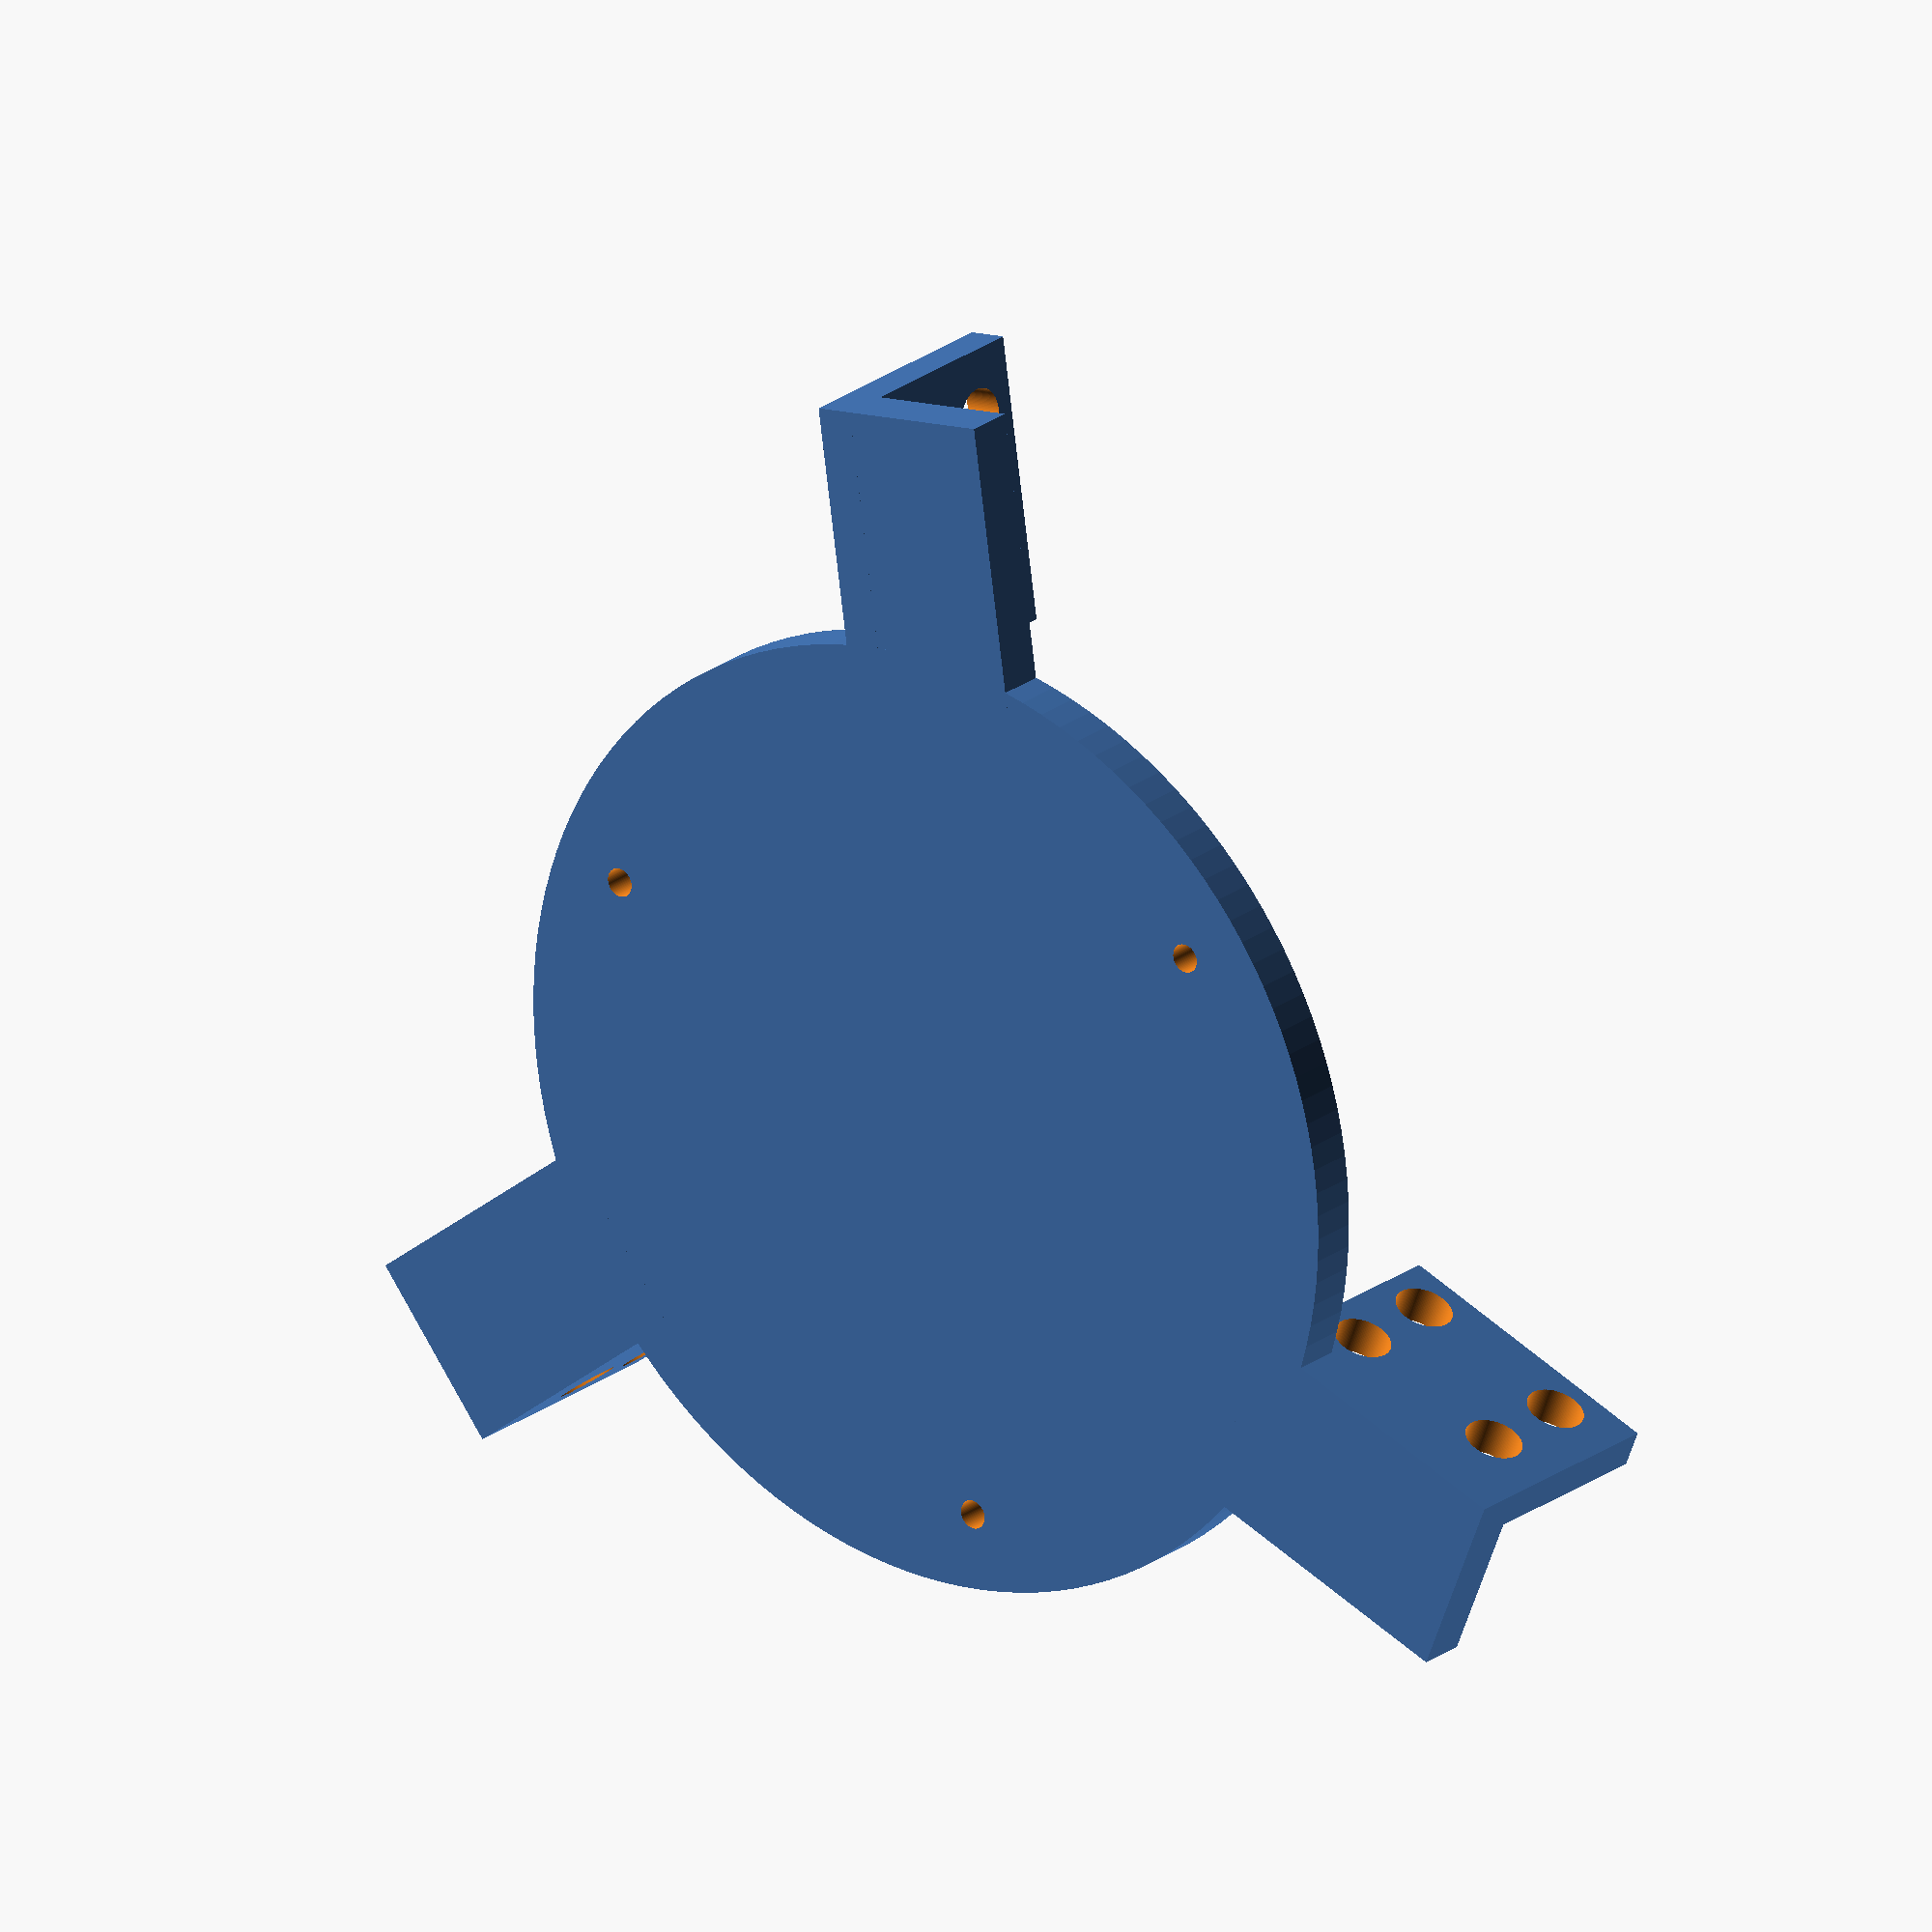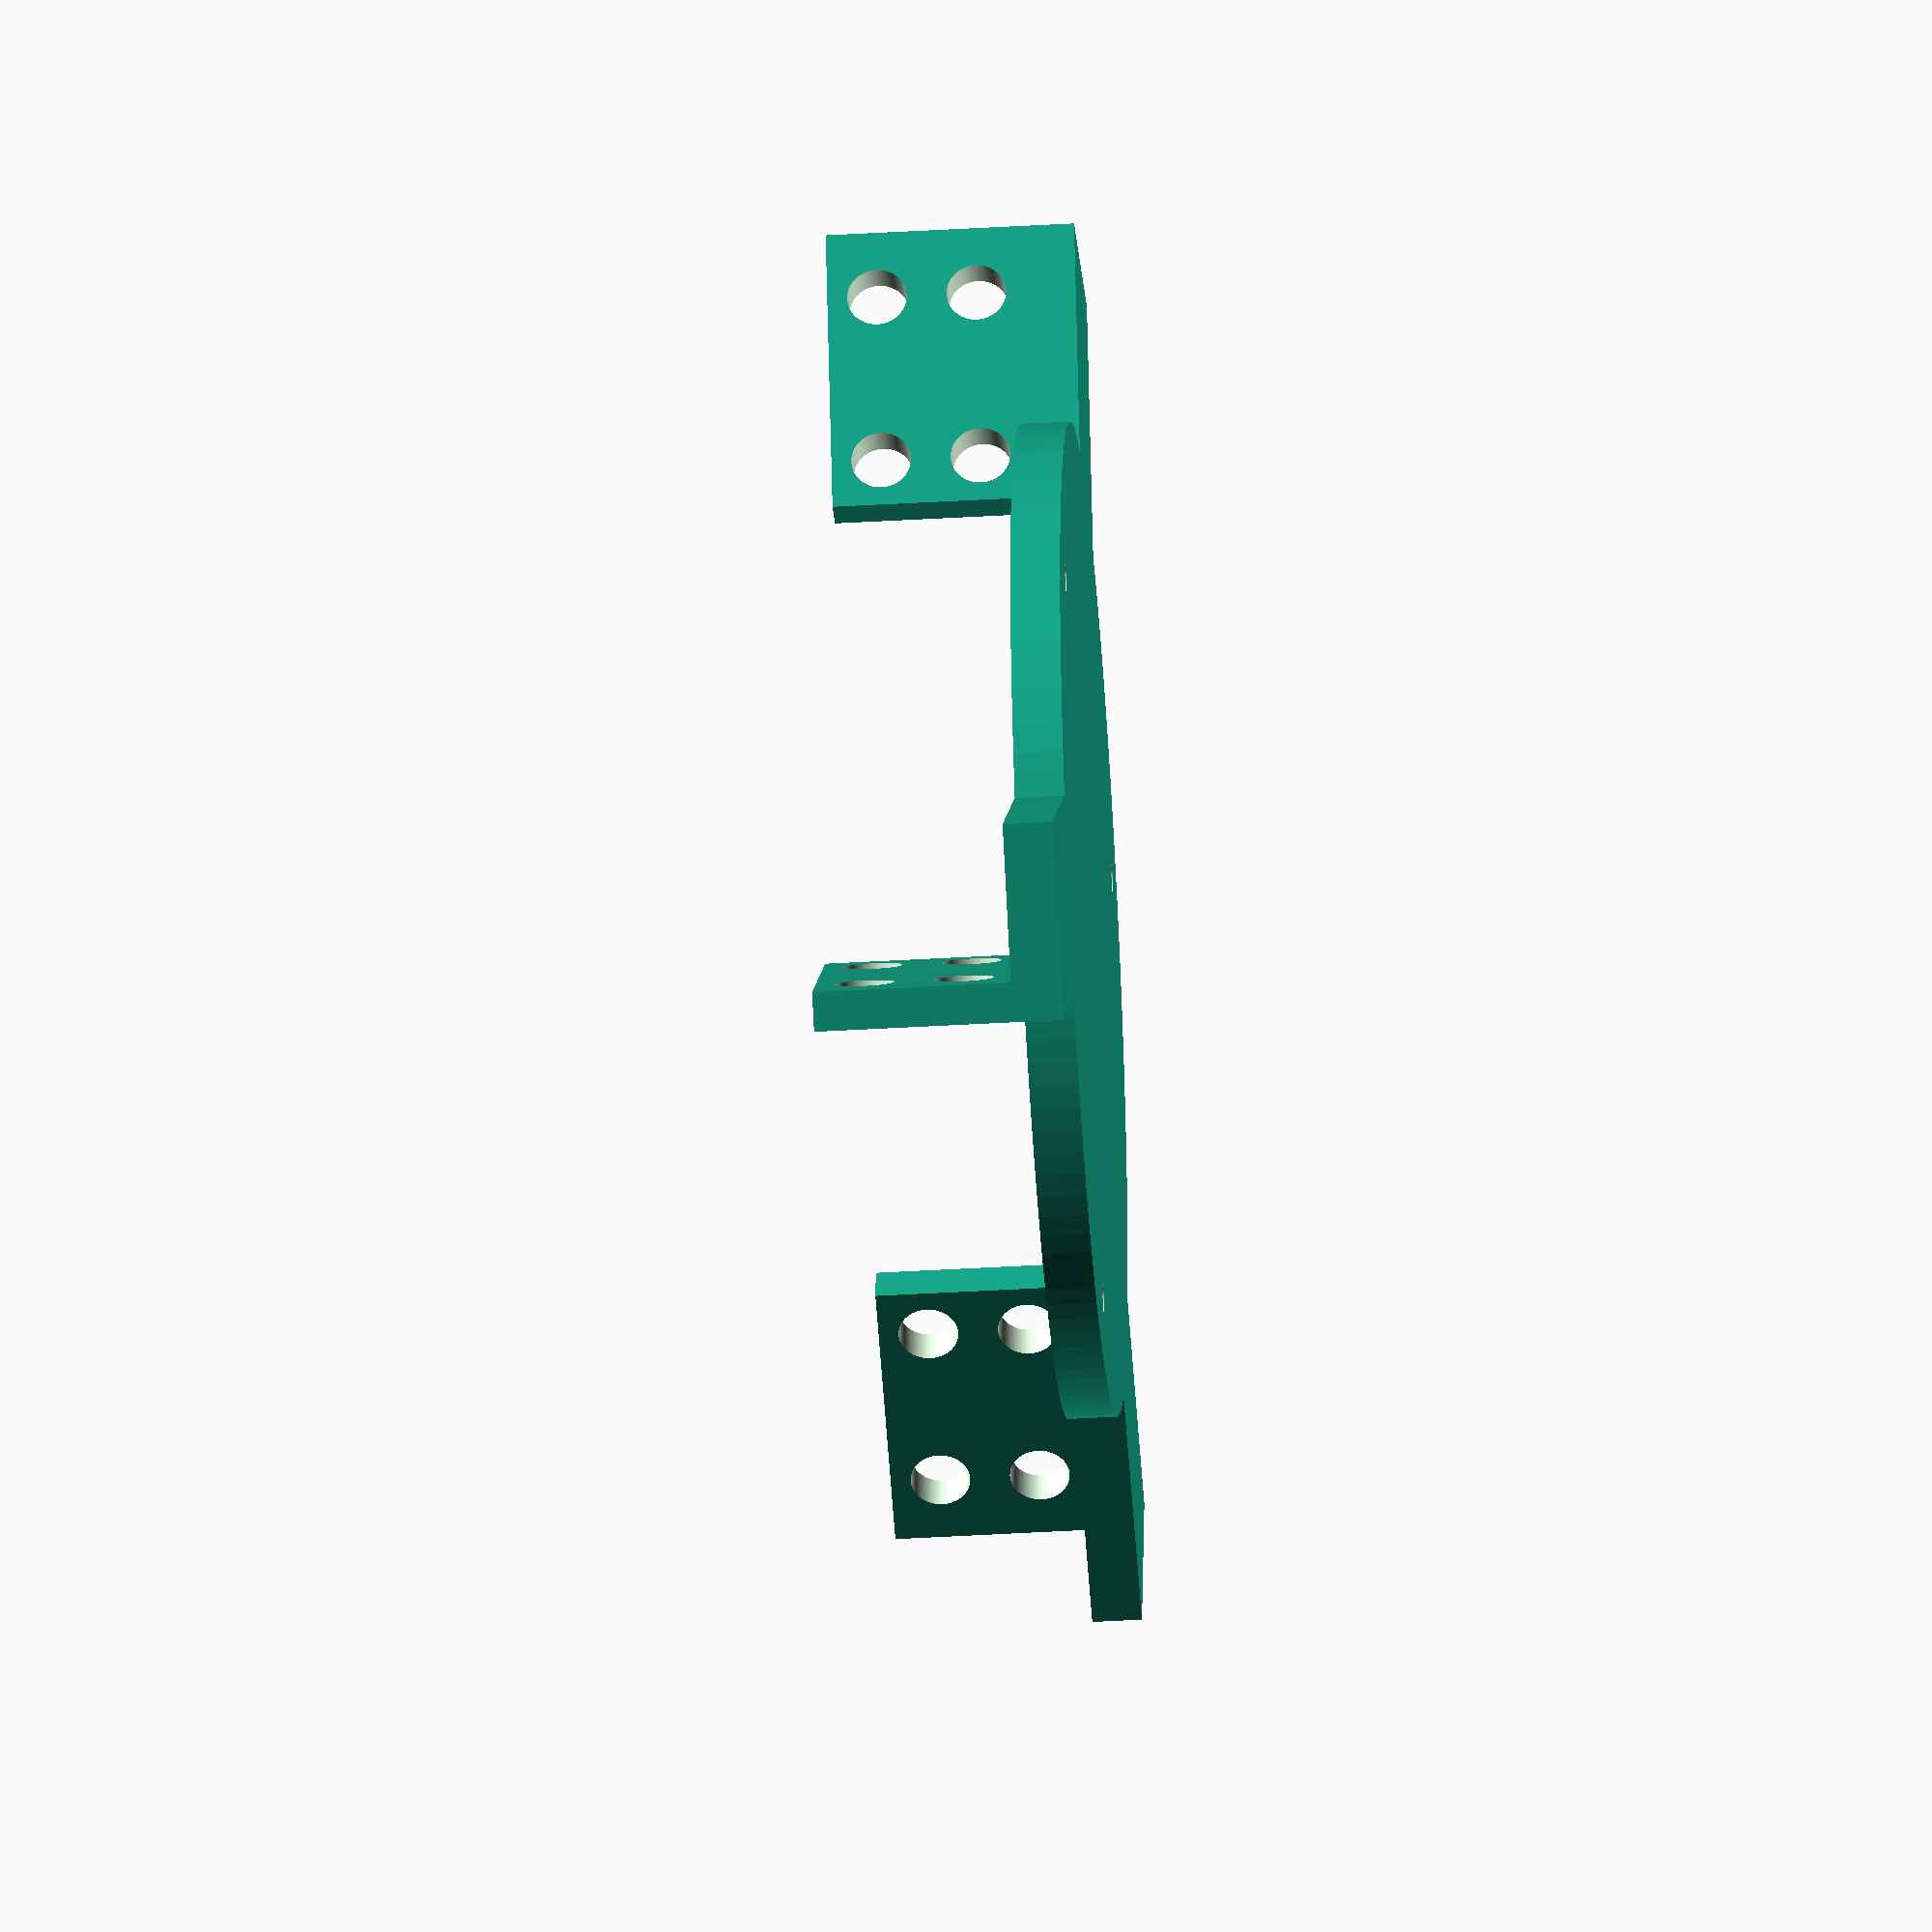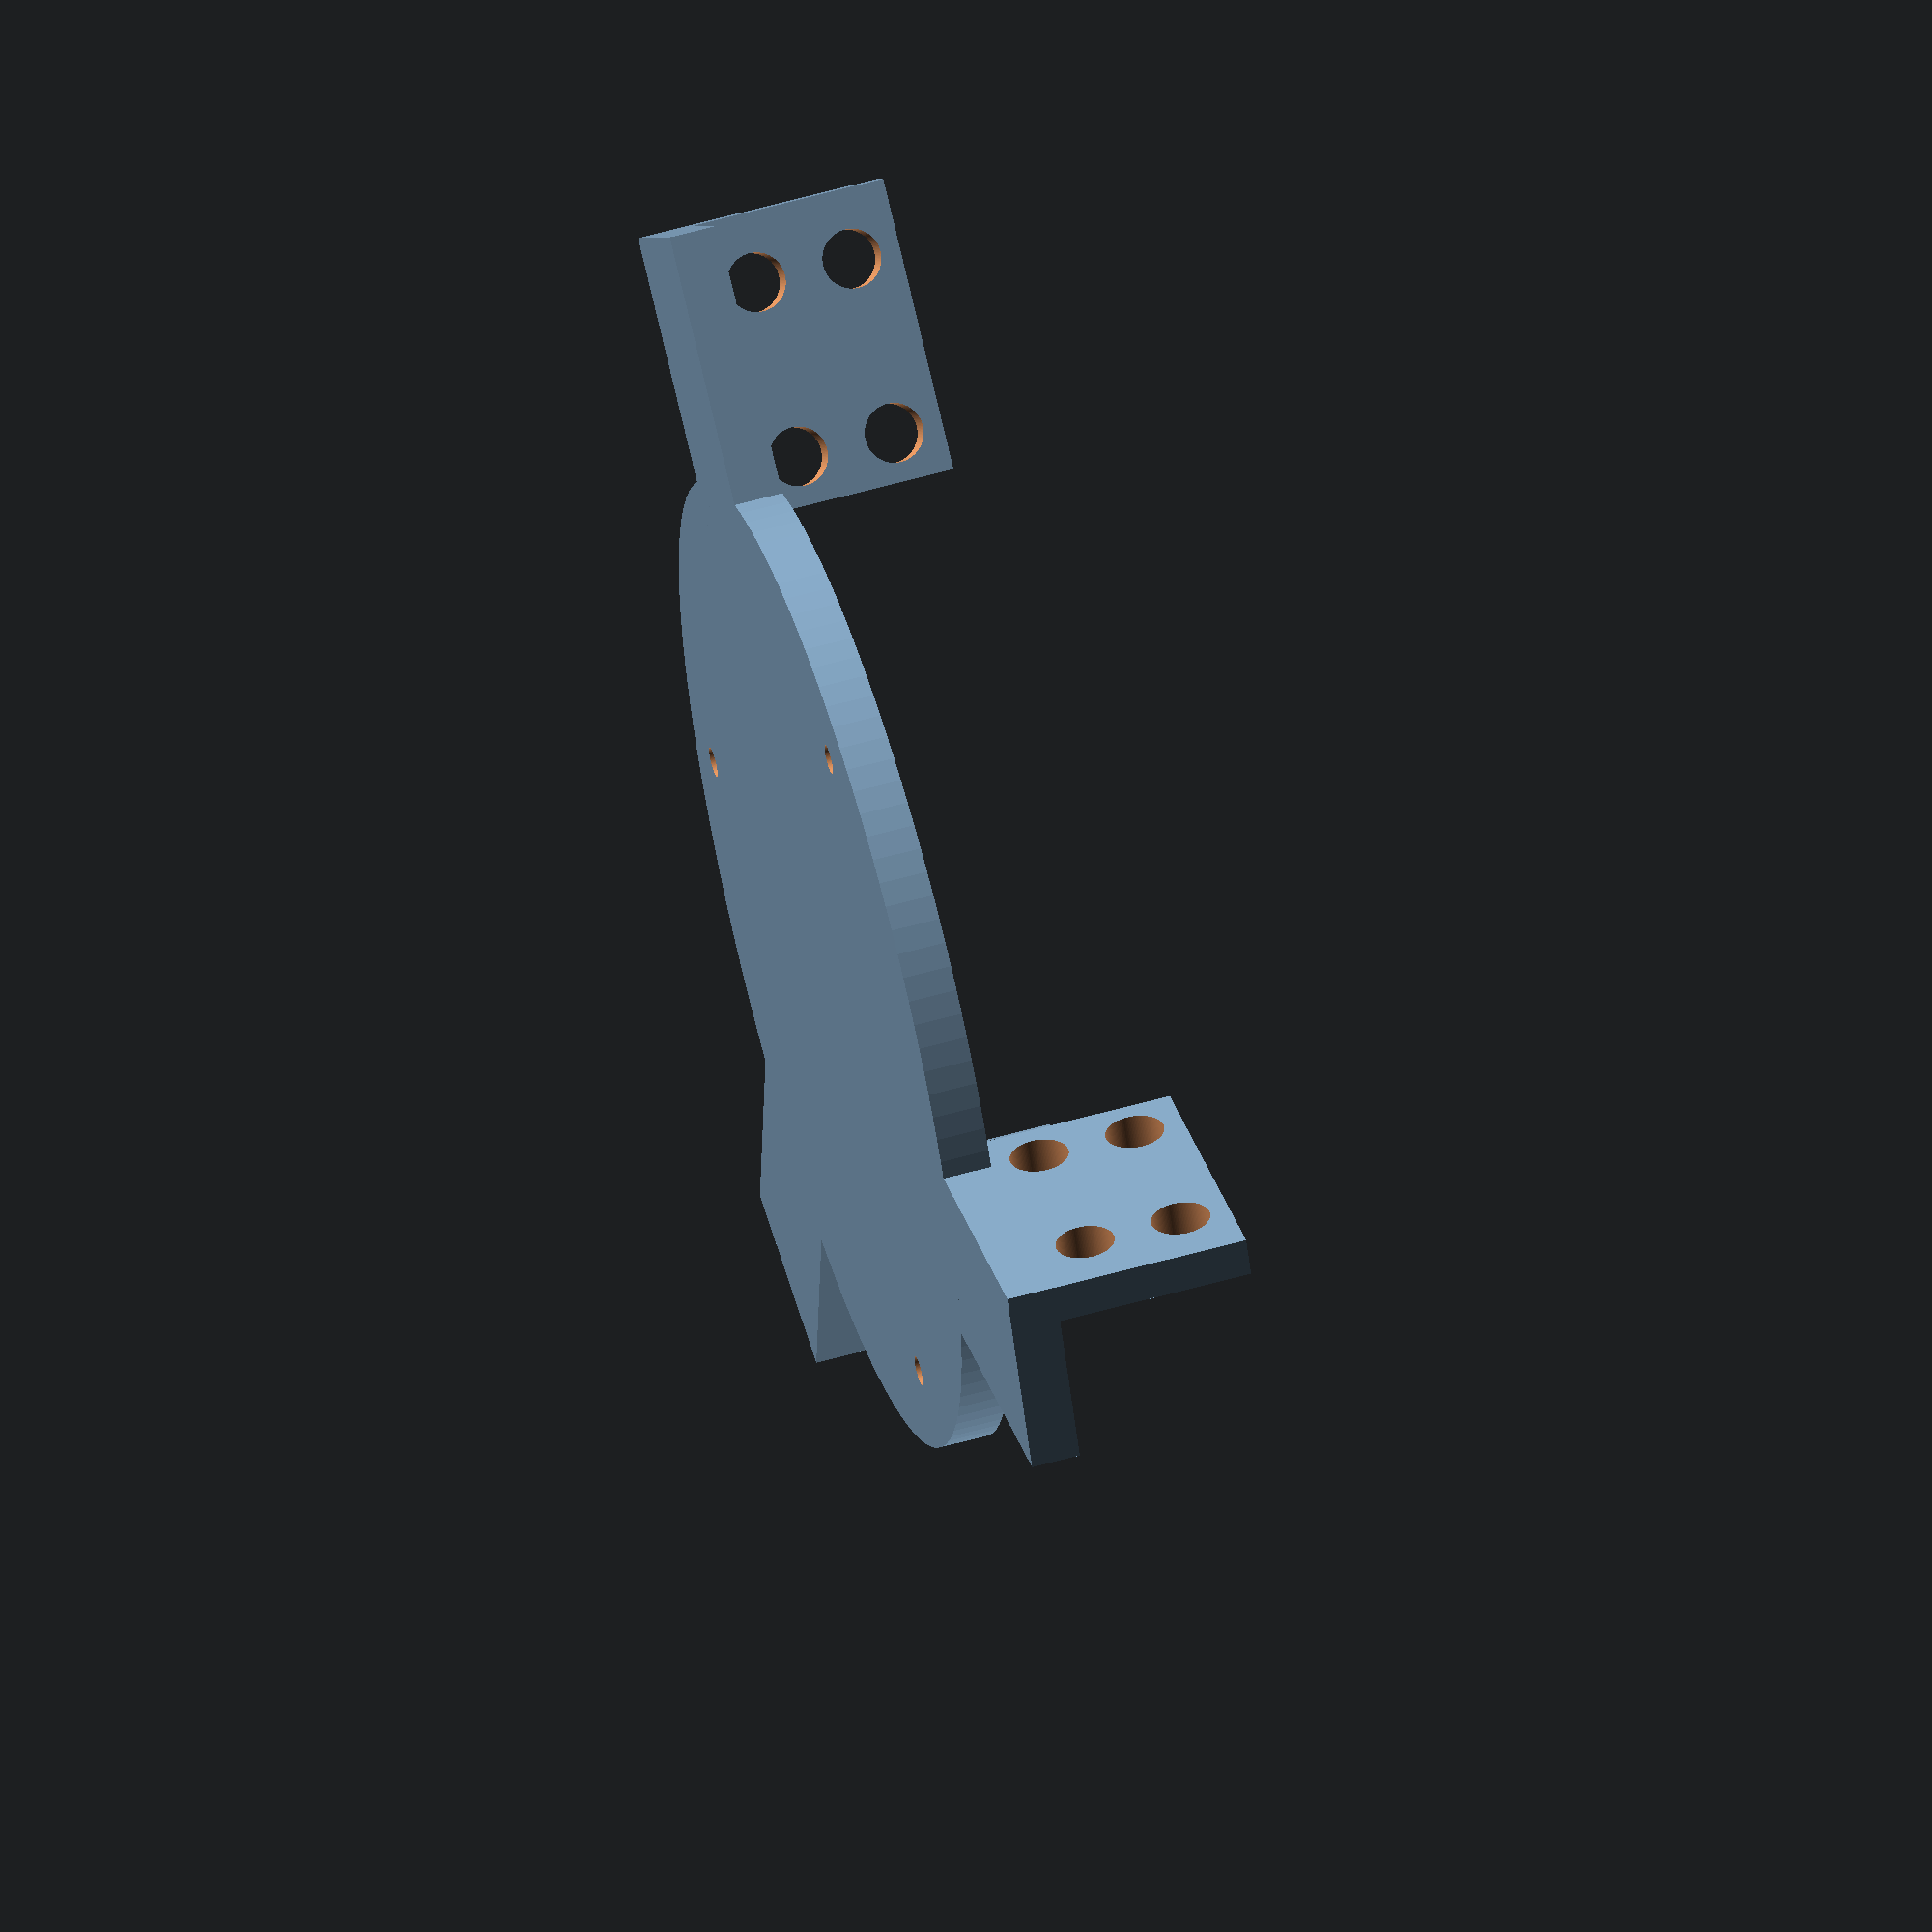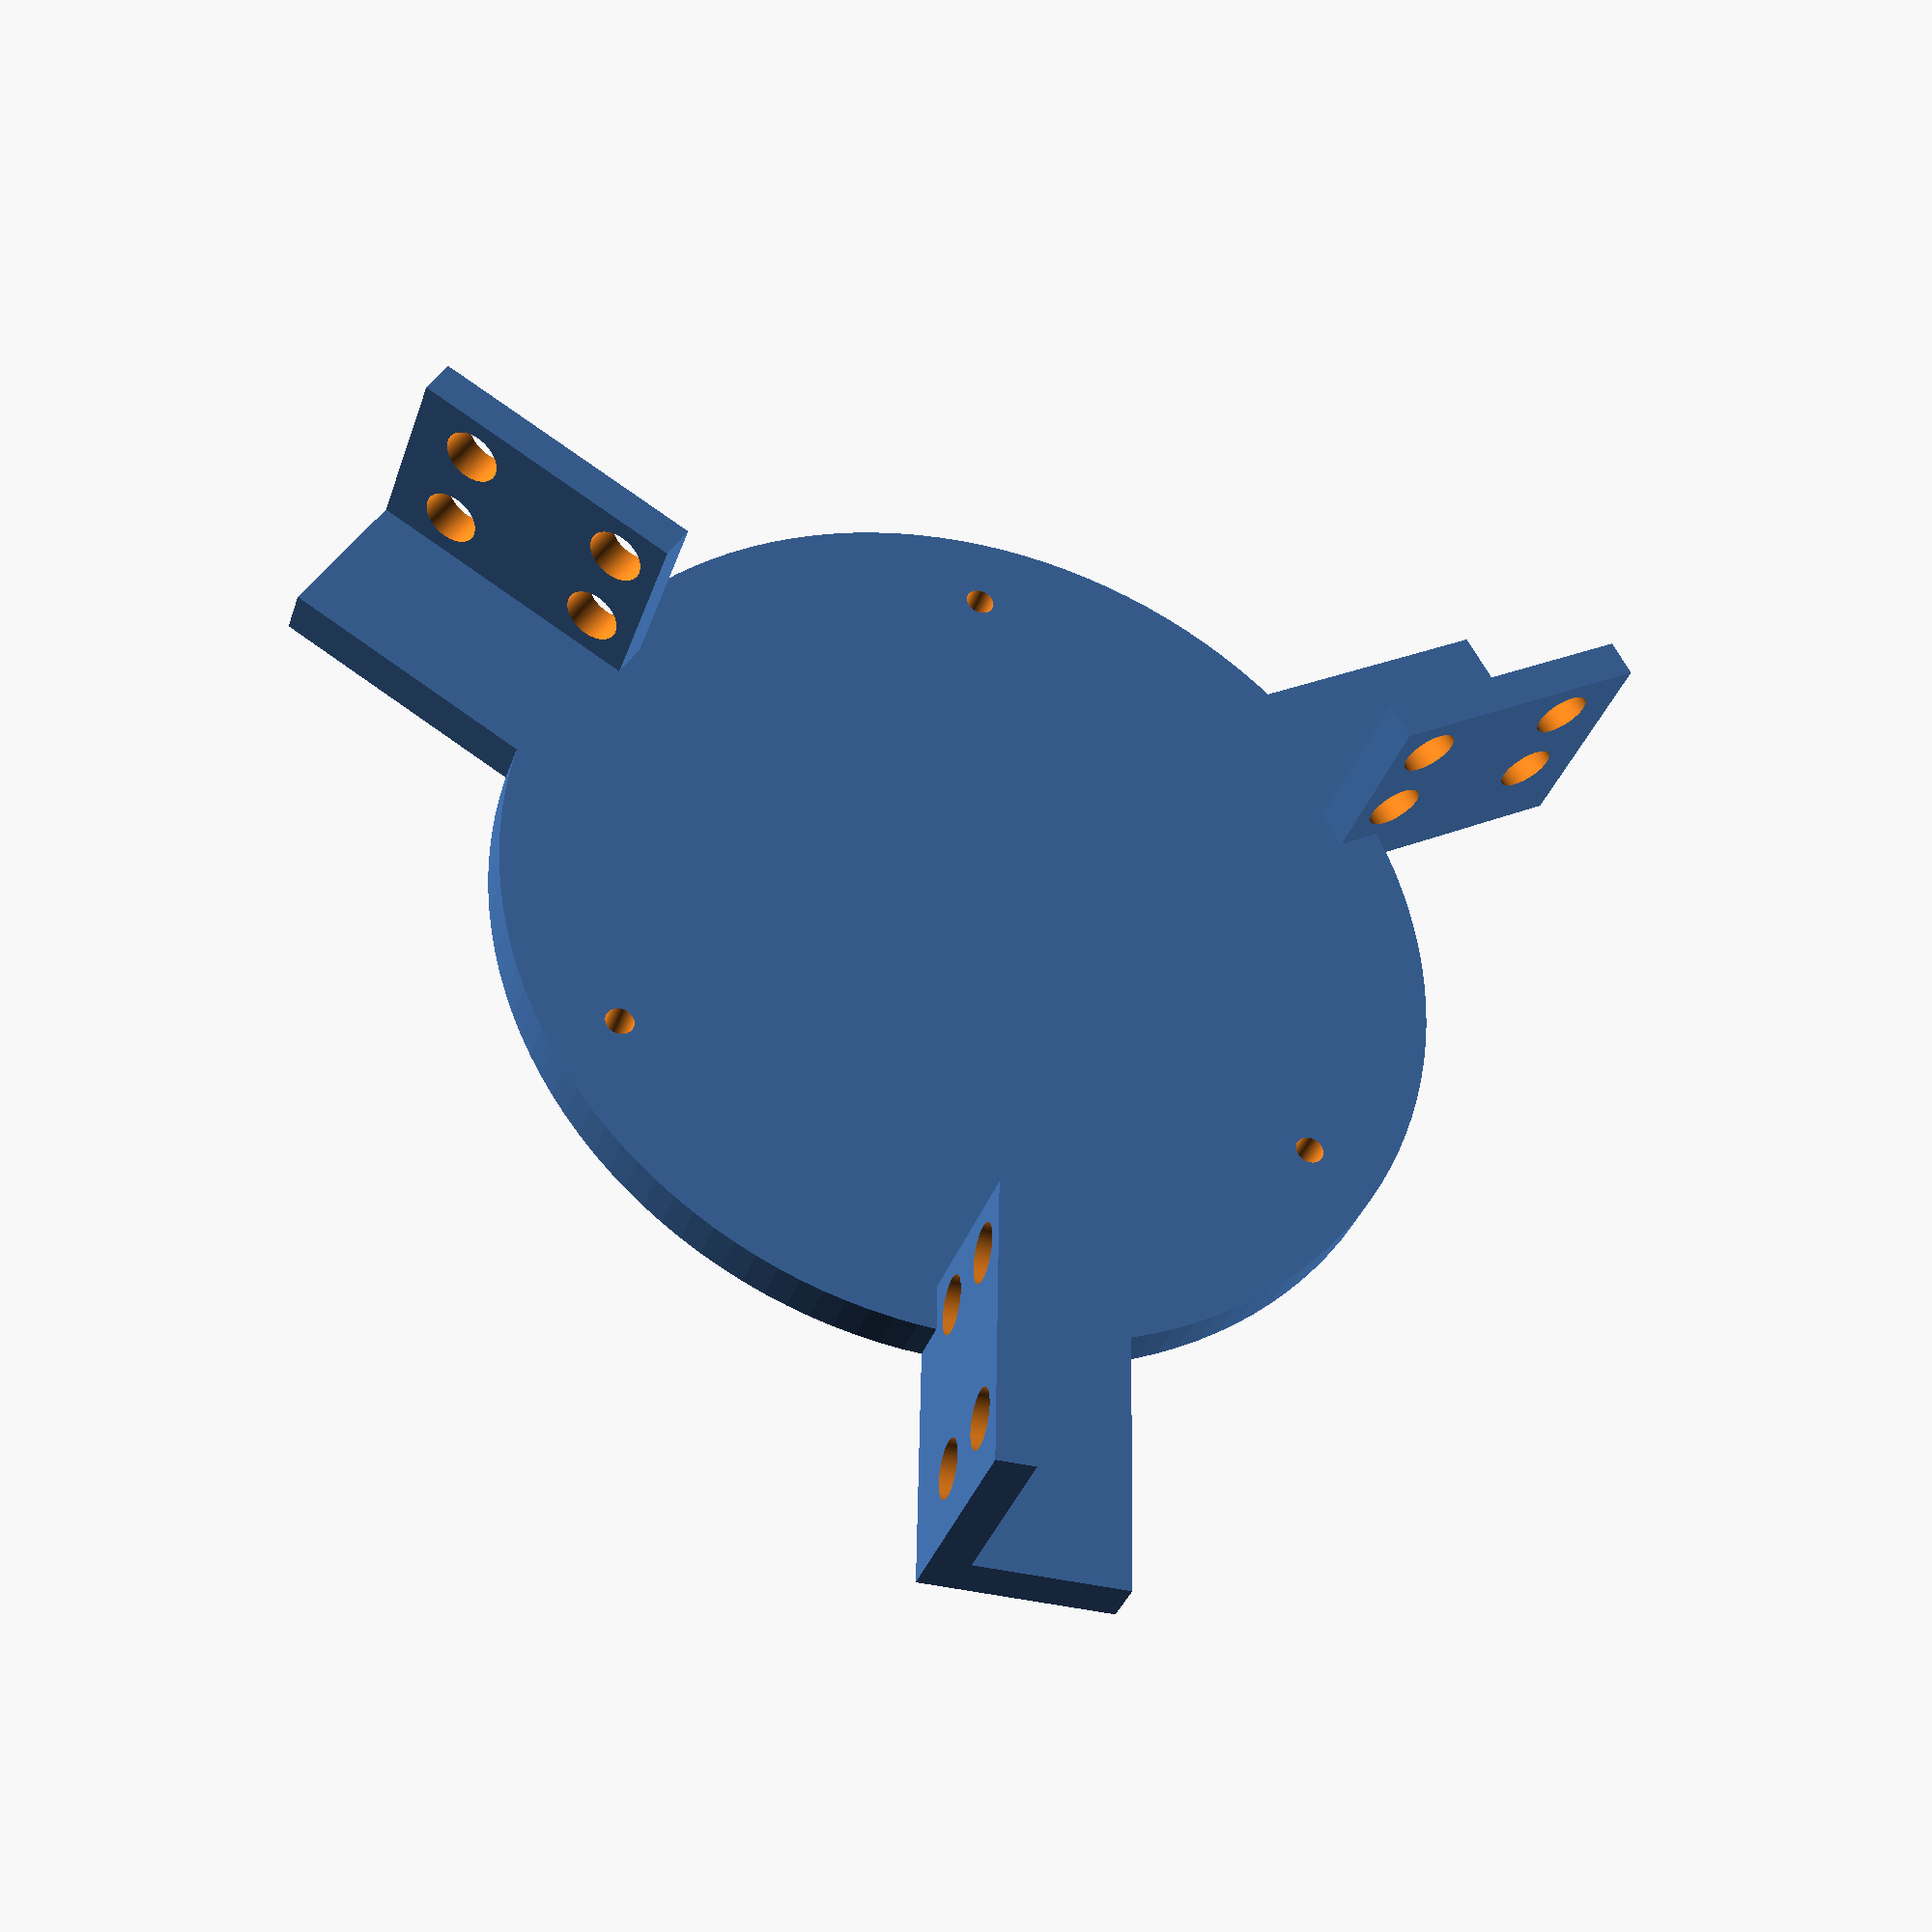
<openscad>
// openscad = http://www.openscad.org/downloads.html

$2d = 0;  // Openscad directions:
          // set this to "$2d = 1;" to get a profile for a dxf
          // then go to menu option "Design" and choose
          // "Compile and Render" then when you get the flat
          // drawing, go to "Design" and choose export as dxf
          // or set "$2d = 0"; and "Export as STL"

// Conveniences:
$inch = 25.4;
$half = $inch/2;
$quarter = $inch/4;
$eigth = $inch/8;
$sixteenth = $inch/16;
$thirtysecondth = $inch/32;

$height=5;
$main_radius=50;

$fn=128;

module make_parts() {
   difference() {
	   union () {
			translate([0,0,0]) {
		      union() {
			      cylinder(r=$main_radius, h=$height);
		//	      cylinder(r=78, h=1);
		      }
		   }
			translate([45,0,0]) {
		      rotate([0,0,0]) {
			      union([0,0,0]) {
						translate([0,-3,0]) {
		               union() {
		                  cube([30,20,5]);
		                  cube([30,4,25]);
		               }
		            }
		         }
		      }
		   }
		   translate([0,52,0]) {
		      rotate([0,0,120]) {
			      union([0,0,0]) {
						translate([0,22,0]) {
		               union() {
		                  cube([30,20,5]);
		                  cube([30,4,25]);
		               }
		            }
		         }
		      }
		   }
		   translate([0,-52,0]) {
		      rotate([0,0,-120]) {
			      union([0,0,0]) {
						translate([0,-30,0]) {
		               union() {
		                  cube([30,20,5]);
		                  cube([30,4,25]);
		               }
		            }
		         }
		      }
		   }
	   }
      // holes for 3 mounting posts in openbeam
      rotate([0,0,60]) {
	      translate([42,0,-1]) {
           cylinder(r=1.5, h=10);
	      }
      }
      rotate([0,0,180]) {
	      translate([42,0,-1]) {
	         cylinder(r=1.5, h=10);
	      }
      }
      rotate([0,0,300]) {
	      translate([42,0,-1]) {
	         cylinder(r=1.5, h=10);
	      }
      }
      // holes for mounting servos x
      rotate([0,0,0]) {
	      translate([50,6,10]) {
            rotate([90,0,0]) {
	            cylinder(r=3, h=10);
            }
	      }
	      translate([50,6,20]) {
            rotate([90,0,0]) {
	            cylinder(r=3, h=10);
            }
	      }
      }
      rotate([0,0,0]) {
	      translate([68,6,10]) {
            rotate([90,0,0]) {
	            cylinder(r=3, h=10);
            }
	      }
	      translate([68,6,20]) {
            rotate([90,0,0]) {
	            cylinder(r=3, h=10);
            }
	      }
      }
      // holes for mounting servos y
      rotate([0,0,119]) {
	      translate([50,6,10]) {
            rotate([90,0,0]) {
	            cylinder(r=3, h=10);
            }
	      }
	      translate([50,6,20]) {
            rotate([90,0,0]) {
	            cylinder(r=3, h=10);
            }
	      }
      }
      rotate([0,0,119]) {
	      translate([68,6,10]) {
            rotate([90,0,0]) {
	            cylinder(r=3, h=10);
            }
	      }
	      translate([68,6,20]) {
            rotate([90,0,0]) {
	            cylinder(r=3, h=10);
            }
	      }
      }
      // holes for mounting servos z
      rotate([0,0,239]) {
	      translate([50,6,10]) {
            rotate([90,0,0]) {
	            cylinder(r=3, h=10);
            }
	      }
	      translate([50,6,20]) {
            rotate([90,0,0]) {
	            cylinder(r=3, h=10);
            }
	      }
      }
      rotate([0,0,239]) {
	      translate([68,6,10]) {
            rotate([90,0,0]) {
	            cylinder(r=3, h=10);
            }
	      }
	      translate([68,6,20]) {
            rotate([90,0,0]) {
	            cylinder(r=3, h=10);
            }
	      }
      }
   }
}

if ($2d) {
    projection(cut=true) {
       translate([0,0,0]) rotate([0,0,0]) {
         make_parts();
       }
    }
} else {
    make_parts();
//  for measuring and calibrating
//    translate([60,40,0]) {
//      cube([20,5,1]);
//    }
}

</openscad>
<views>
elev=337.2 azim=278.2 roll=218.0 proj=o view=solid
elev=224.4 azim=229.8 roll=86.1 proj=o view=wireframe
elev=303.2 azim=205.9 roll=253.5 proj=o view=solid
elev=34.8 azim=91.0 roll=342.7 proj=p view=wireframe
</views>
